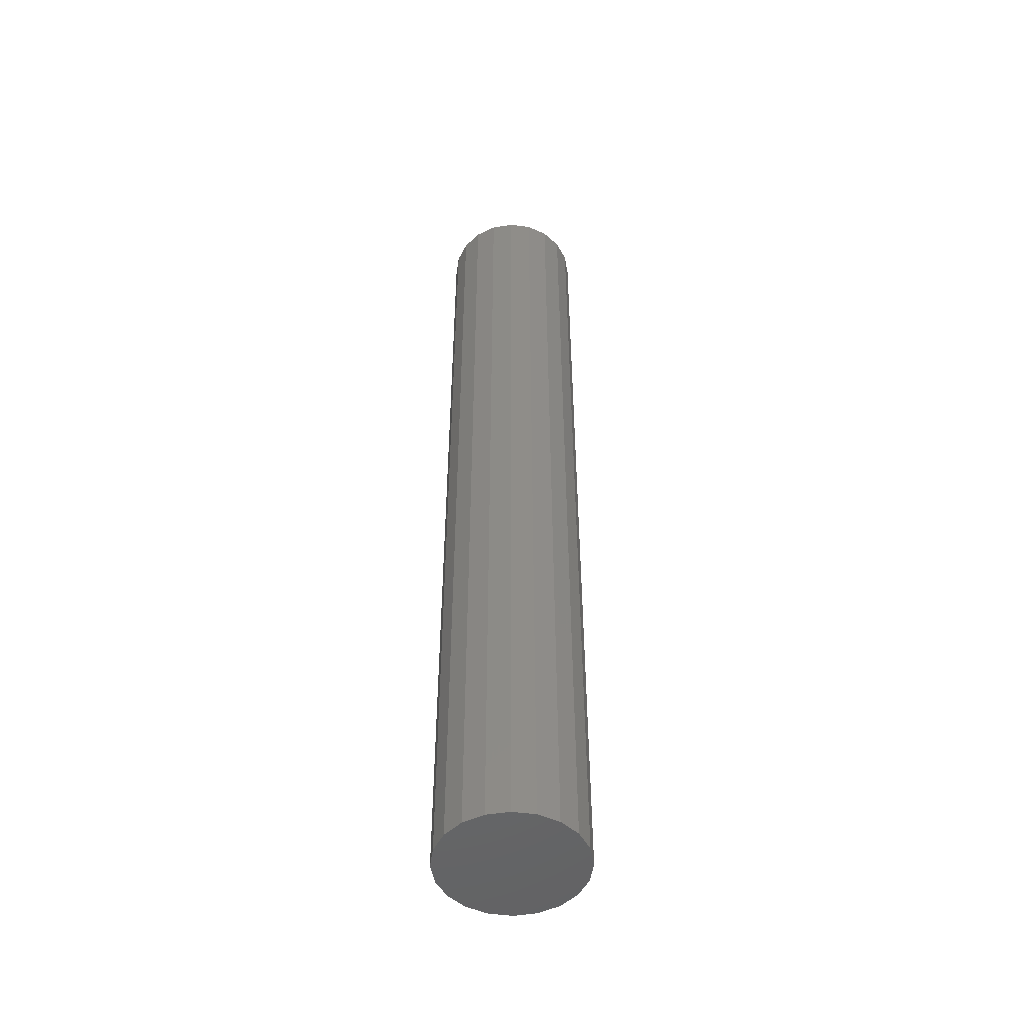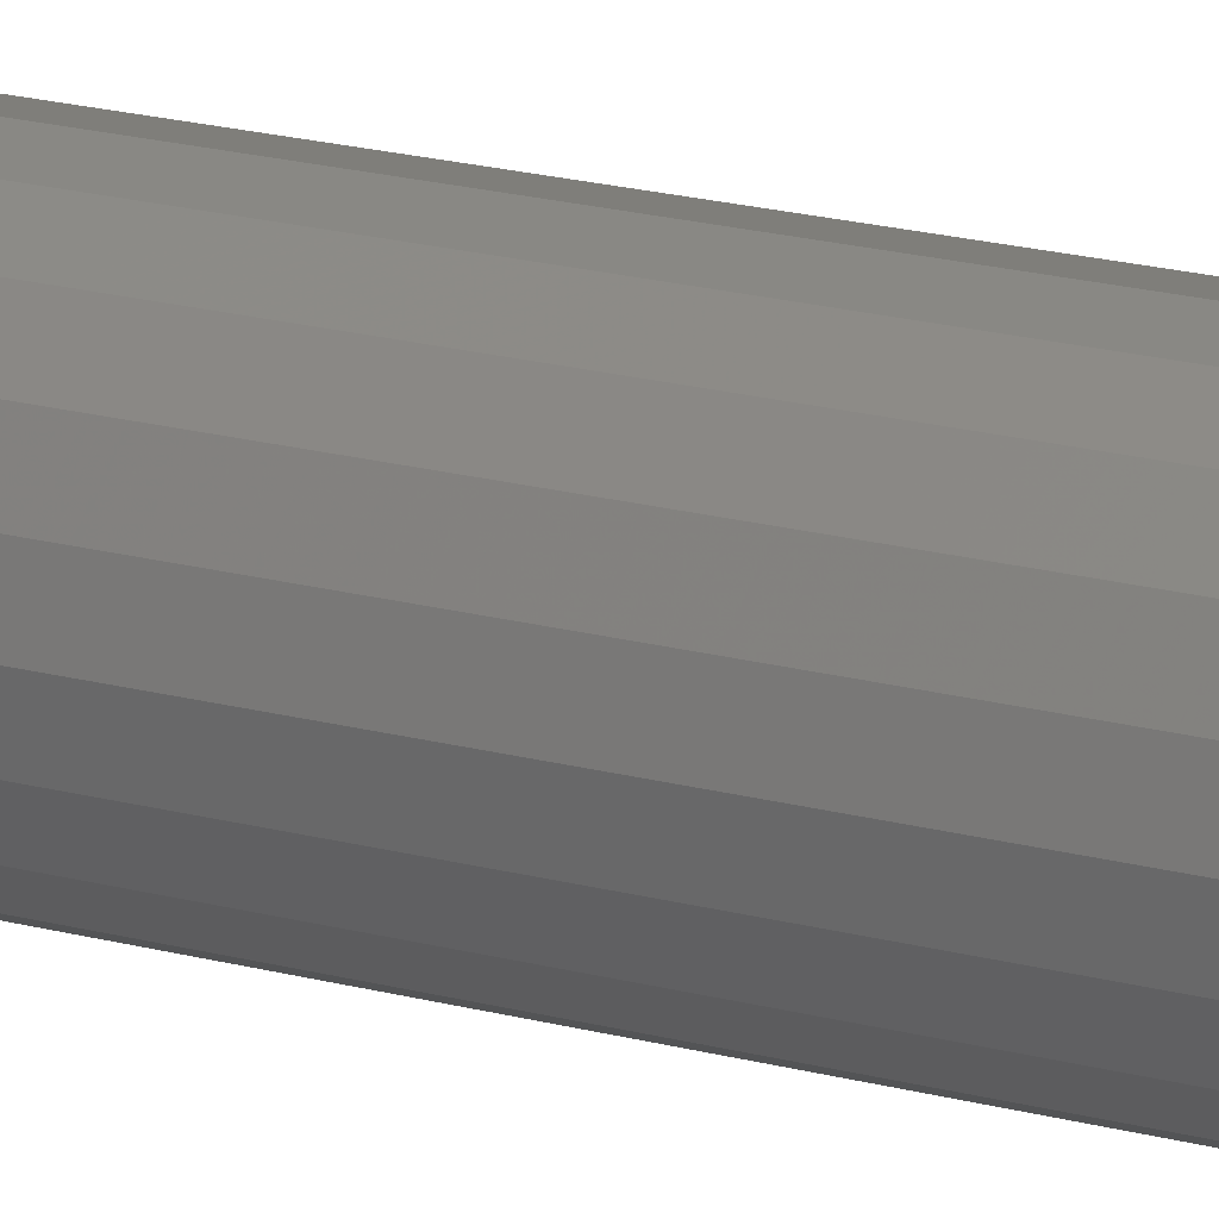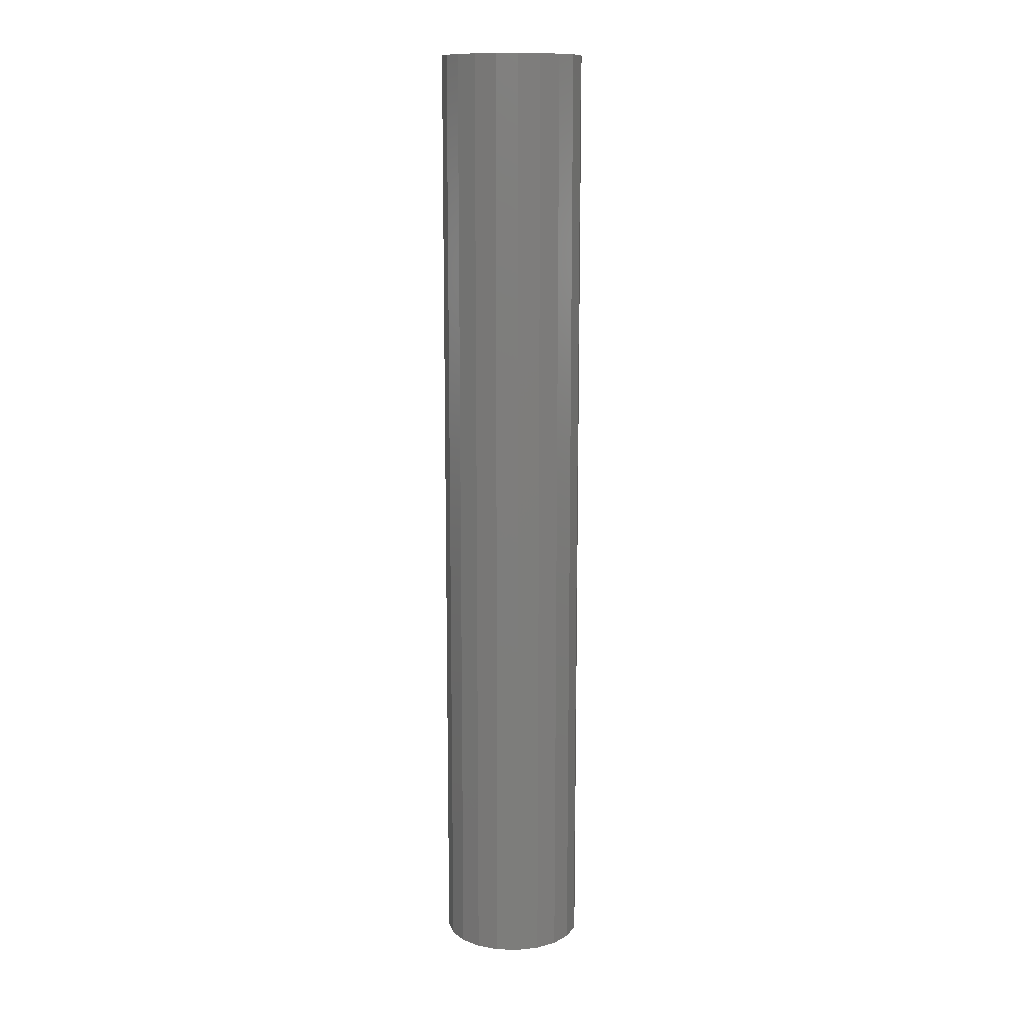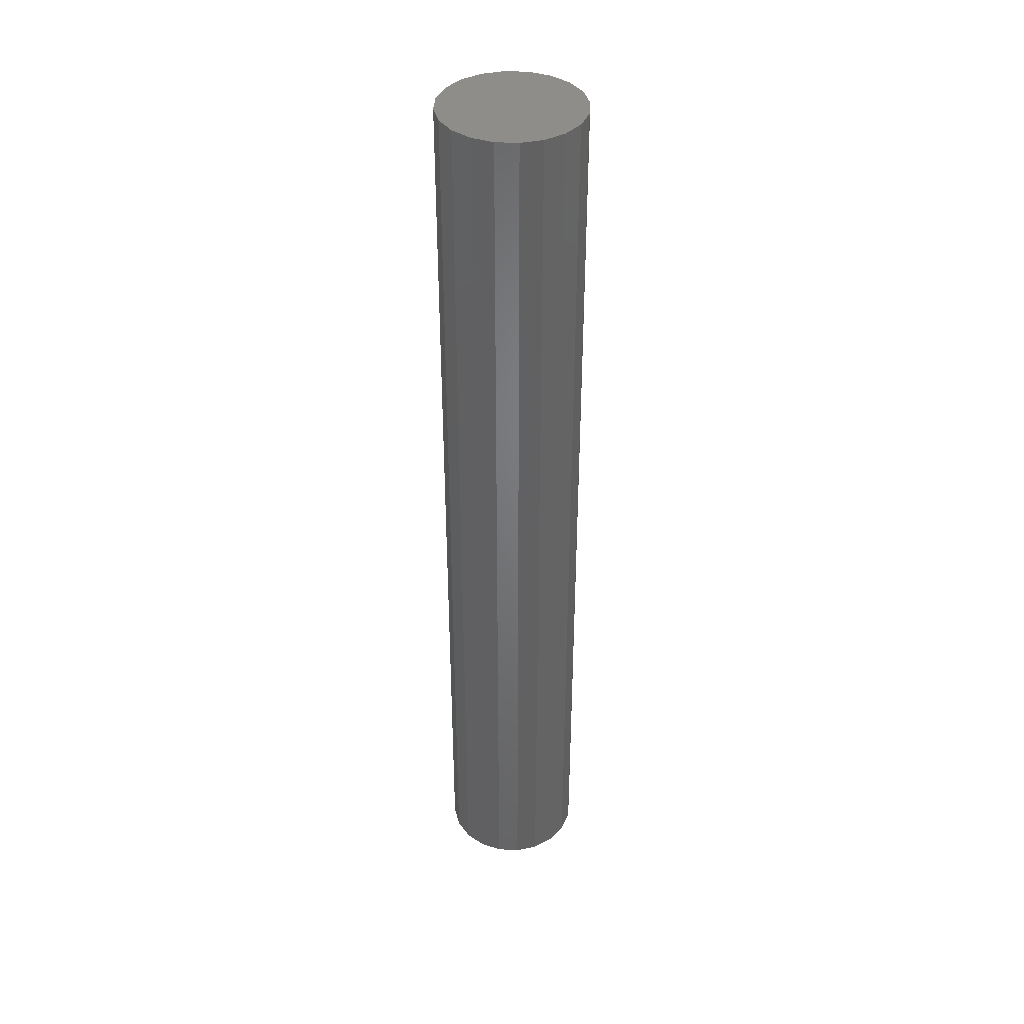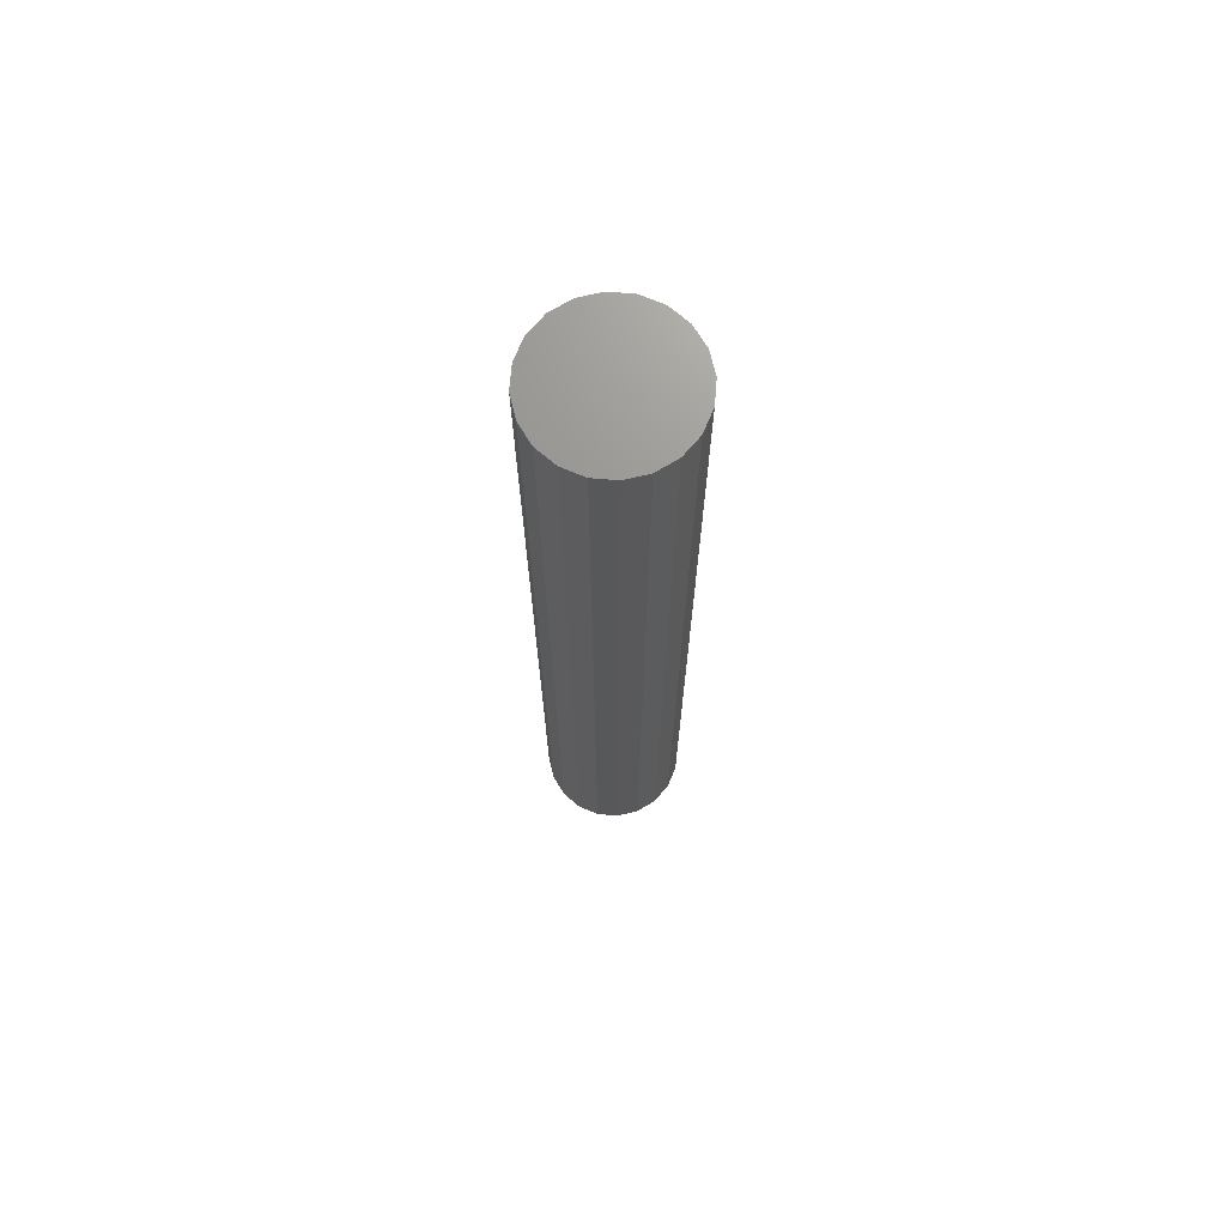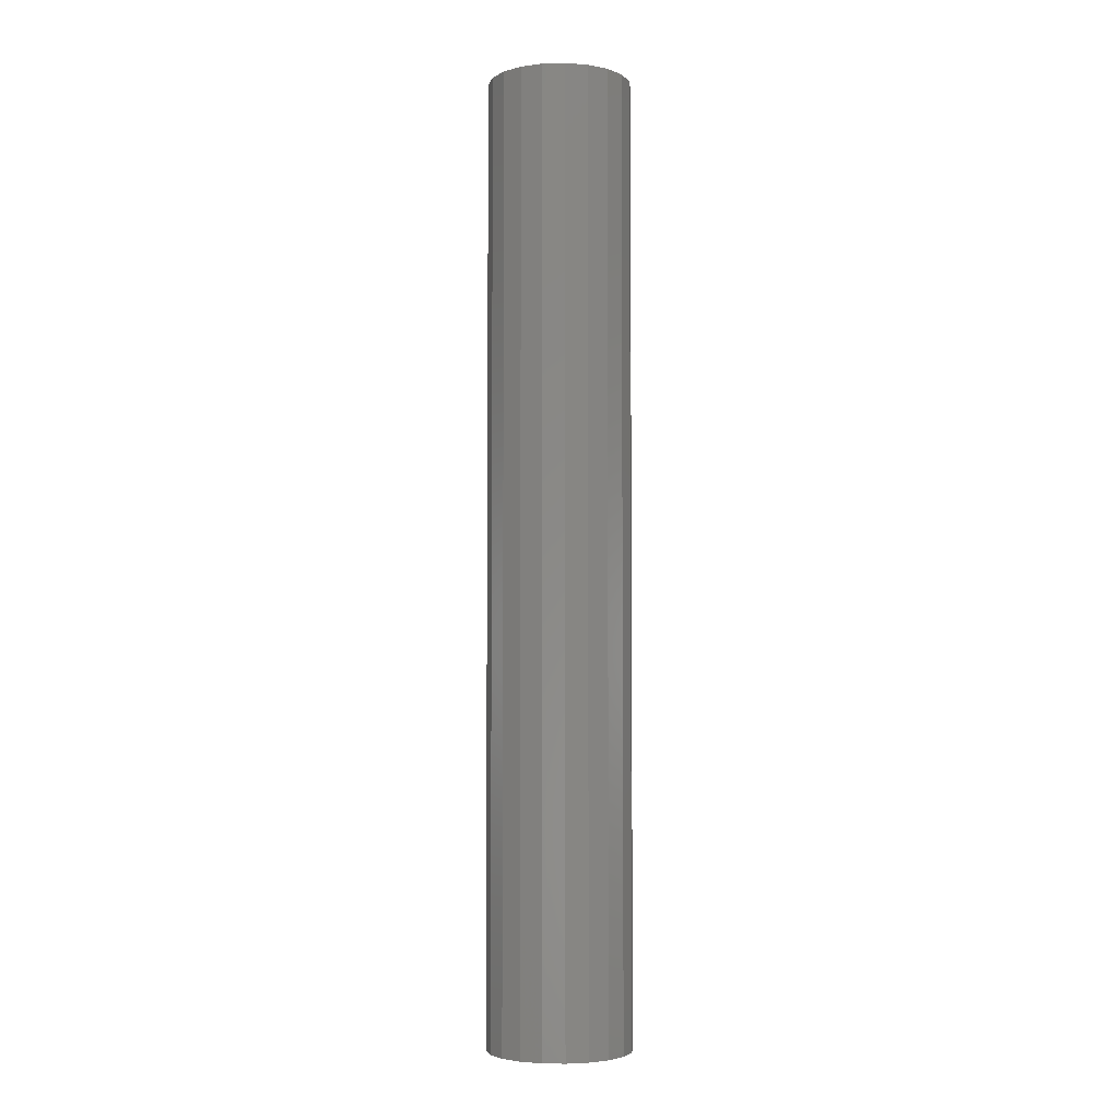
<metadata>
{"format":"stl","ext":"stl","renderer":"f3d","projection":"perspective","resolution":1024,"background":"white","views":[{"elev":-49.8,"azim":18.8,"up":"+Y"},{"elev":19.4,"azim":-63.1,"up":"+Z"},{"elev":12.4,"azim":139.0,"up":"+Y"},{"elev":39.5,"azim":30.7,"up":"+Y"},{"elev":70.8,"azim":13.7,"up":"+Y"},{"elev":-4.0,"azim":-58.5,"up":"+Y"}]}
</metadata>
<code>
# stl→obj: 40 verts, 76 faces
v 45 300 0
v 45 -300 0
v 42.8 300 -13.91
v 42.8 -300 -13.91
v 36.41 300 -26.45
v 36.41 -300 -26.45
v 26.45 300 -36.41
v 26.45 -300 -36.41
v 13.91 300 -42.8
v 13.91 -300 -42.8
v 2.755e-15 300 -45
v 2.755e-15 -300 -45
v -13.91 300 -42.8
v -13.91 -300 -42.8
v -26.45 300 -36.41
v -26.45 -300 -36.41
v -36.41 300 -26.45
v -36.41 -300 -26.45
v -42.8 300 -13.91
v -42.8 -300 -13.91
v -45 300 -5.511e-15
v -45 -300 -5.511e-15
v -42.8 300 13.91
v -42.8 -300 13.91
v -36.41 300 26.45
v -36.41 -300 26.45
v -26.45 300 36.41
v -26.45 -300 36.41
v -13.91 300 42.8
v -13.91 -300 42.8
v -8.266e-15 300 45
v -8.266e-15 -300 45
v 13.91 300 42.8
v 13.91 -300 42.8
v 26.45 300 36.41
v 26.45 -300 36.41
v 36.41 300 26.45
v 36.41 -300 26.45
v 42.8 300 13.91
v 42.8 -300 13.91
f 1 2 3
f 4 3 2
f 3 4 5
f 6 5 4
f 5 6 7
f 8 7 6
f 7 8 9
f 10 9 8
f 9 10 11
f 12 11 10
f 11 12 13
f 14 13 12
f 13 14 15
f 16 15 14
f 15 16 17
f 18 17 16
f 17 18 19
f 20 19 18
f 19 20 21
f 22 21 20
f 21 22 23
f 24 23 22
f 23 24 25
f 26 25 24
f 25 26 27
f 28 27 26
f 27 28 29
f 30 29 28
f 29 30 31
f 32 31 30
f 31 32 33
f 34 33 32
f 33 34 35
f 36 35 34
f 35 36 37
f 38 37 36
f 37 38 39
f 40 39 38
f 39 40 1
f 2 1 40
f 5 7 3
f 7 9 3
f 3 9 1
f 1 9 39
f 9 11 39
f 11 13 39
f 39 13 37
f 37 13 35
f 35 13 33
f 33 13 31
f 13 15 31
f 15 17 31
f 31 17 29
f 29 17 27
f 27 17 25
f 25 17 23
f 23 17 21
f 19 21 17
f 38 36 40
f 36 34 40
f 34 32 40
f 32 30 40
f 40 30 2
f 2 30 4
f 4 30 6
f 6 30 8
f 8 30 10
f 10 30 12
f 30 28 12
f 28 26 12
f 12 26 14
f 14 26 16
f 16 26 18
f 18 26 20
f 20 26 22
f 26 24 22

</code>
